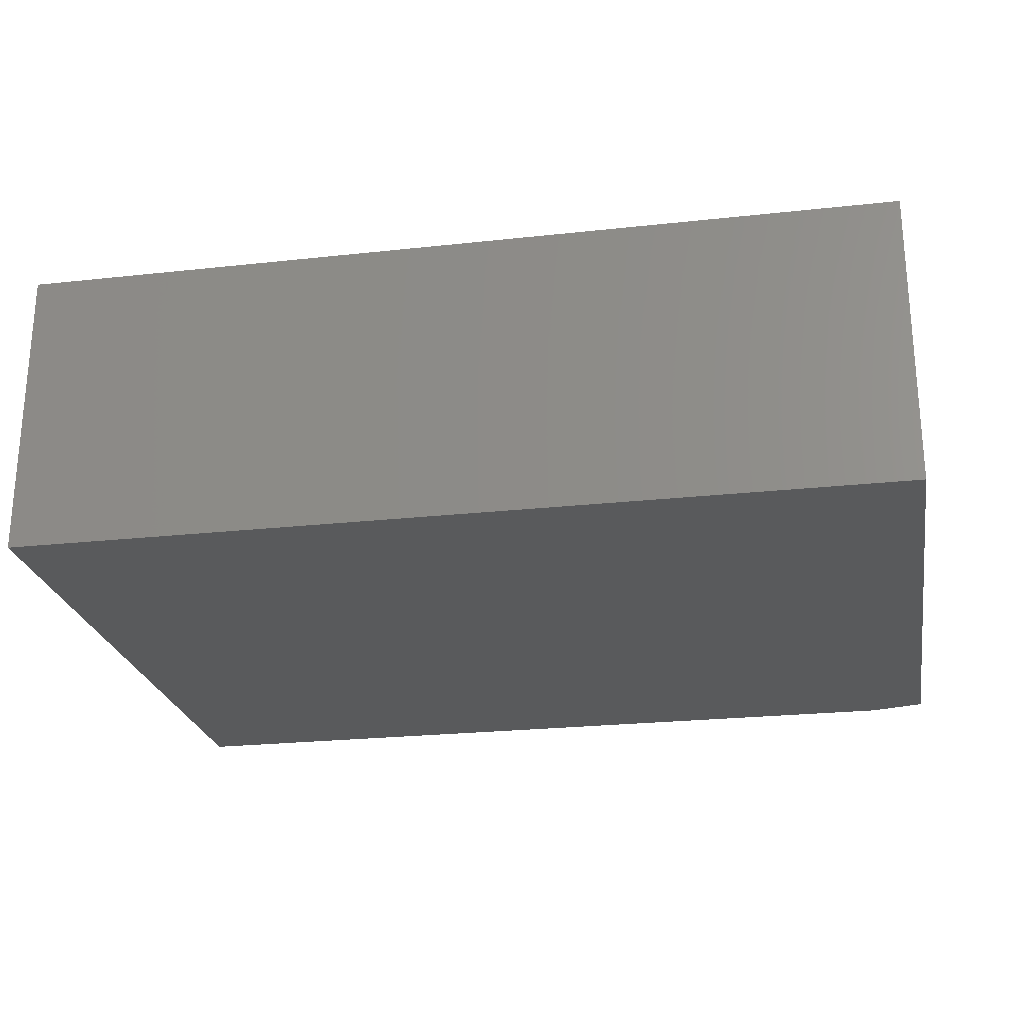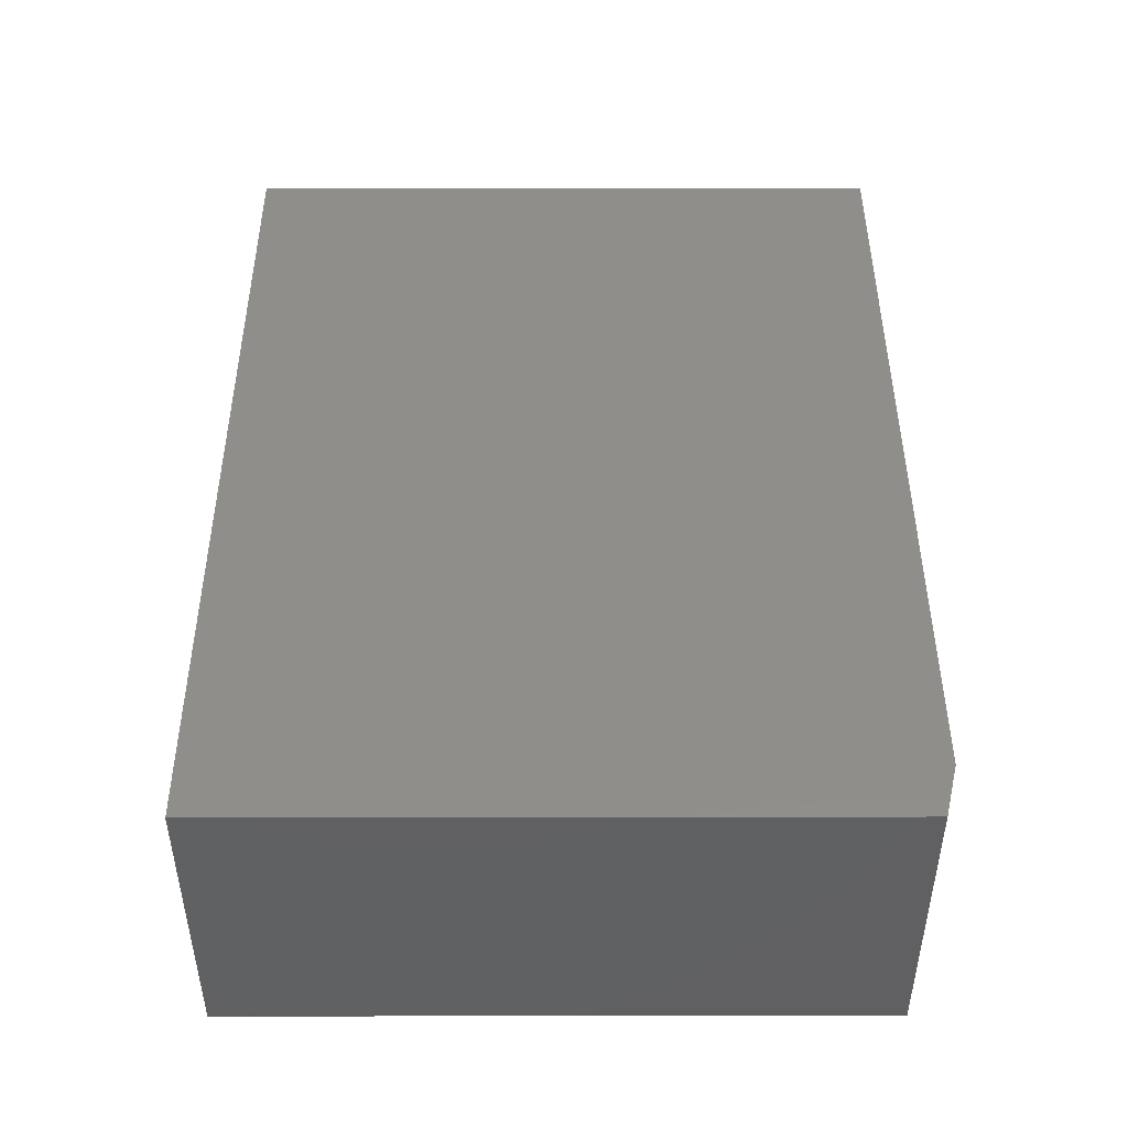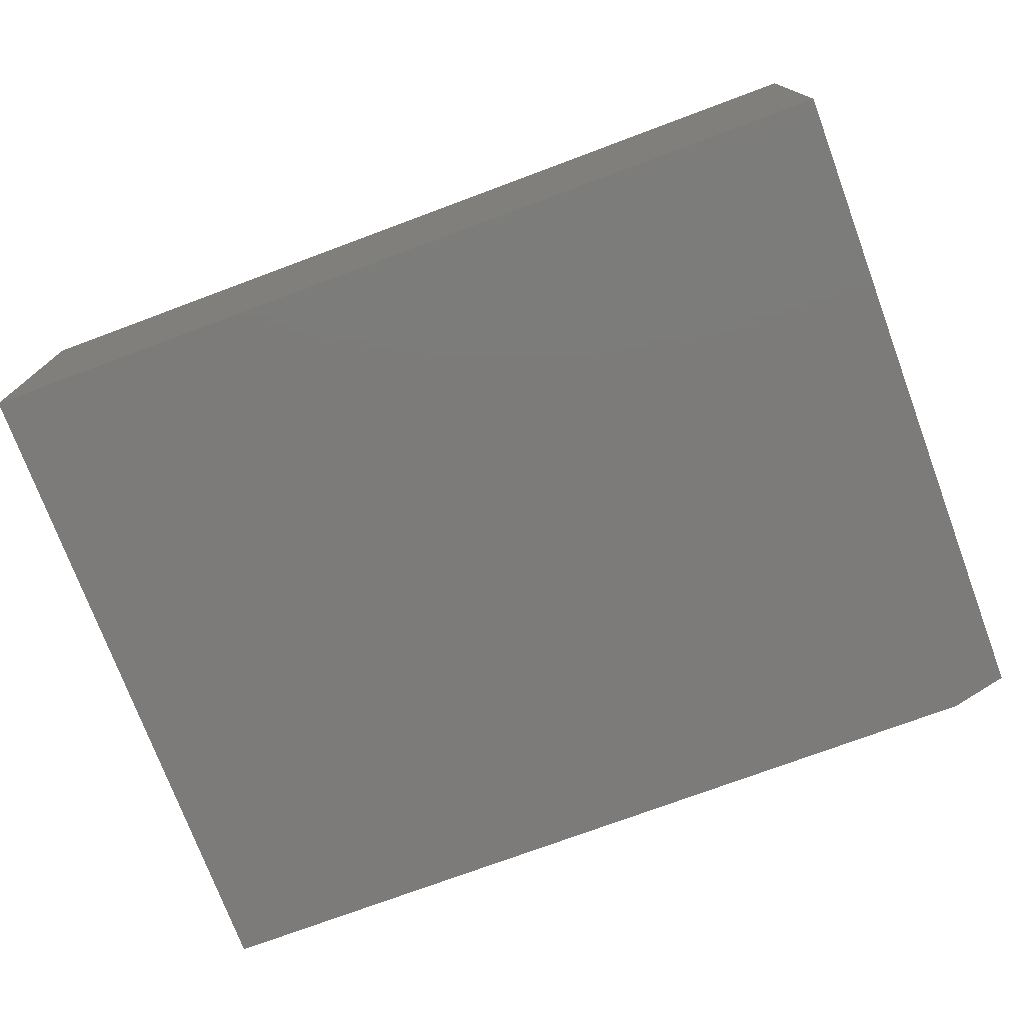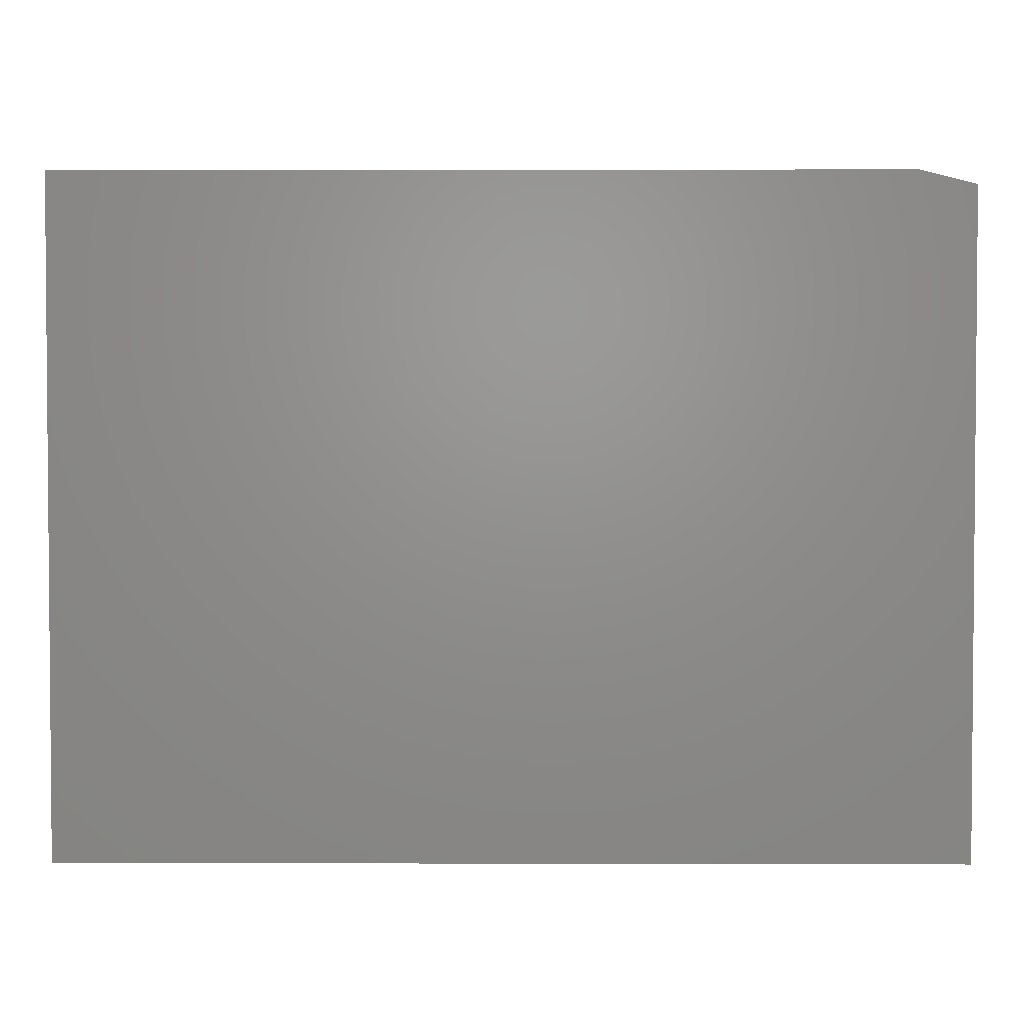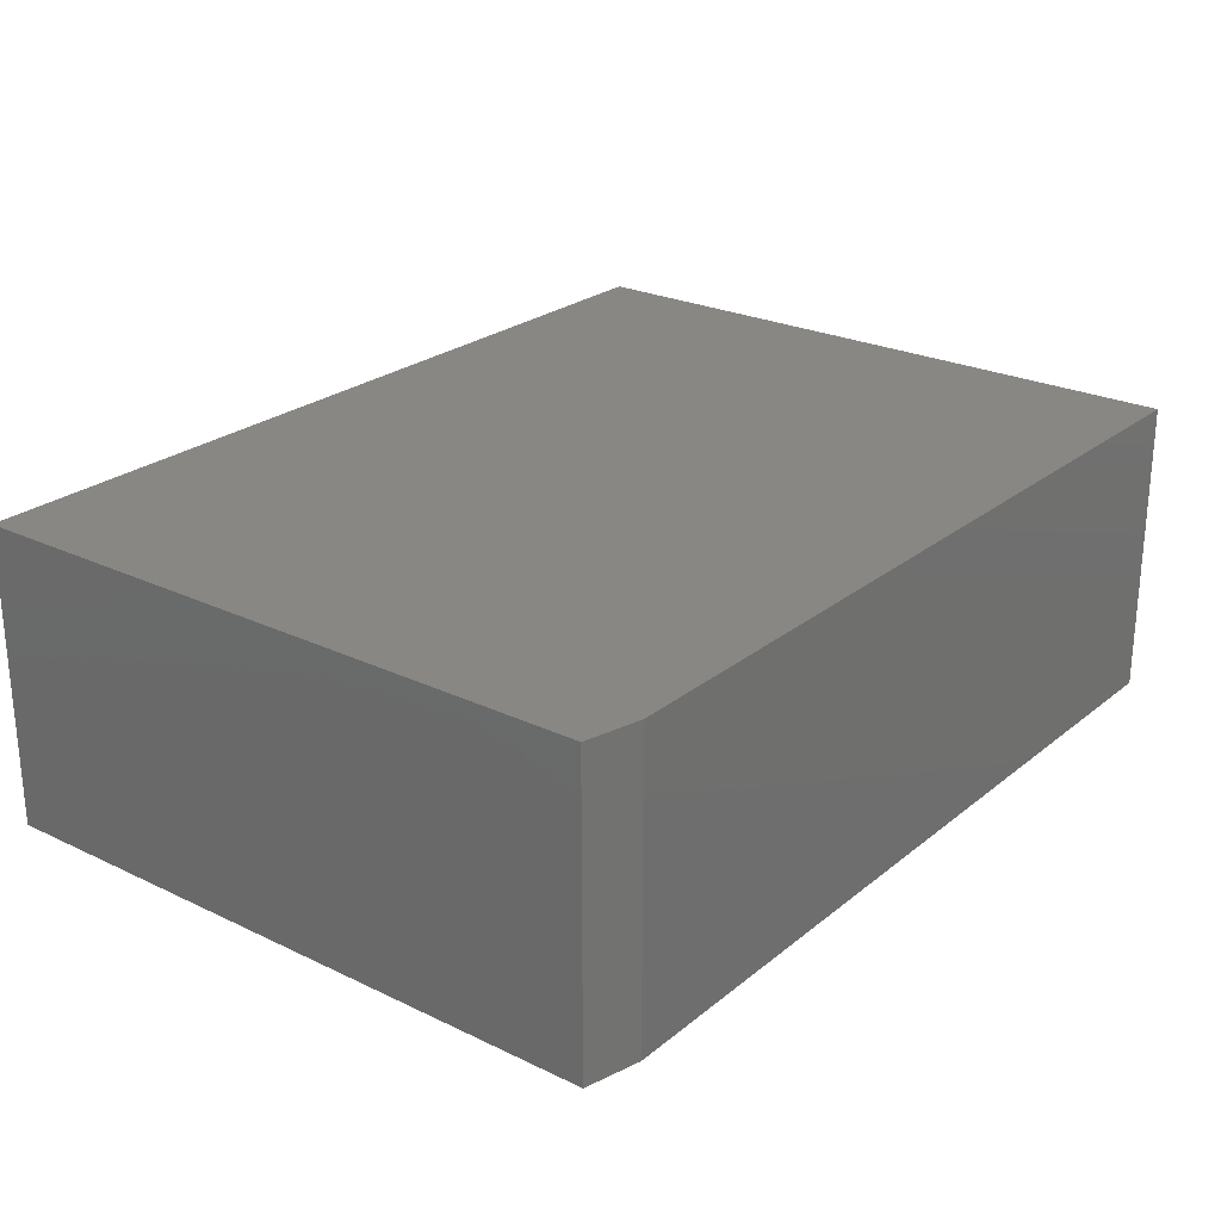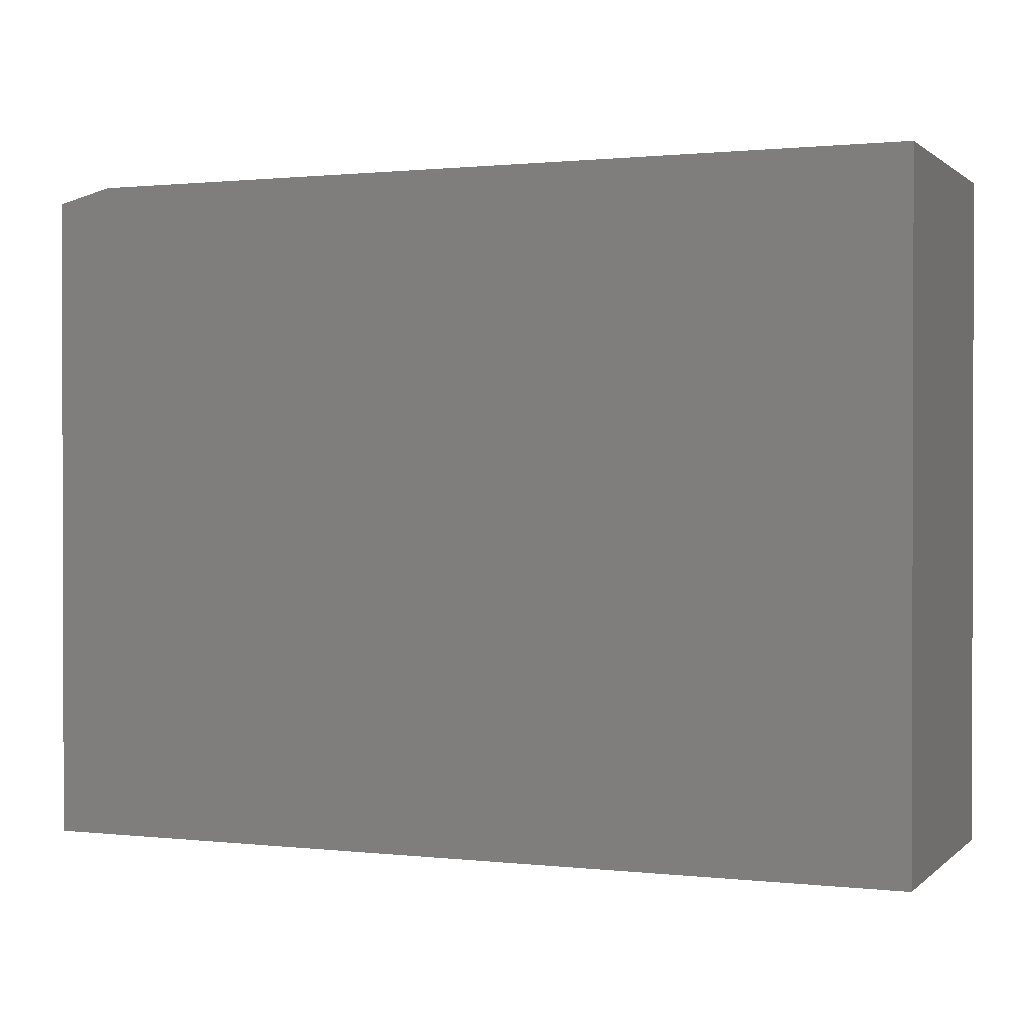
<metadata>
{"format":"stl","ext":"stl","renderer":"f3d","projection":"perspective","resolution":1024,"background":"white","views":[{"elev":-24.1,"azim":-169.7,"up":"+Y"},{"elev":45.4,"azim":-90.1,"up":"+Y"},{"elev":-74.8,"azim":-159.6,"up":"+Y"},{"elev":2.7,"azim":-179.5,"up":"+Z"},{"elev":24.8,"azim":-52.1,"up":"+Y"},{"elev":0.9,"azim":22.1,"up":"+Z"}]}
</metadata>
<code>
# stl→obj: 10 verts, 16 faces
v -0.4375 -0.1641 0.75
v 0.5 -0.1641 0.75
v -0.4375 0.1728 0.75
v 0.5 0.1728 0.75
v -0.5 0.1728 0
v -0.5 -0.1641 0
v -0.5 0.1728 0.7344
v -0.5 -0.1641 0.7344
v 0.5 0.1728 0
v 0.5 -0.1641 0
f 1 2 3
f 3 2 4
f 5 6 7
f 7 6 8
f 4 9 3
f 3 9 5
f 3 5 7
f 10 2 6
f 6 2 1
f 6 1 8
f 1 3 8
f 8 3 7
f 6 5 10
f 10 5 9
f 10 9 2
f 2 9 4

</code>
